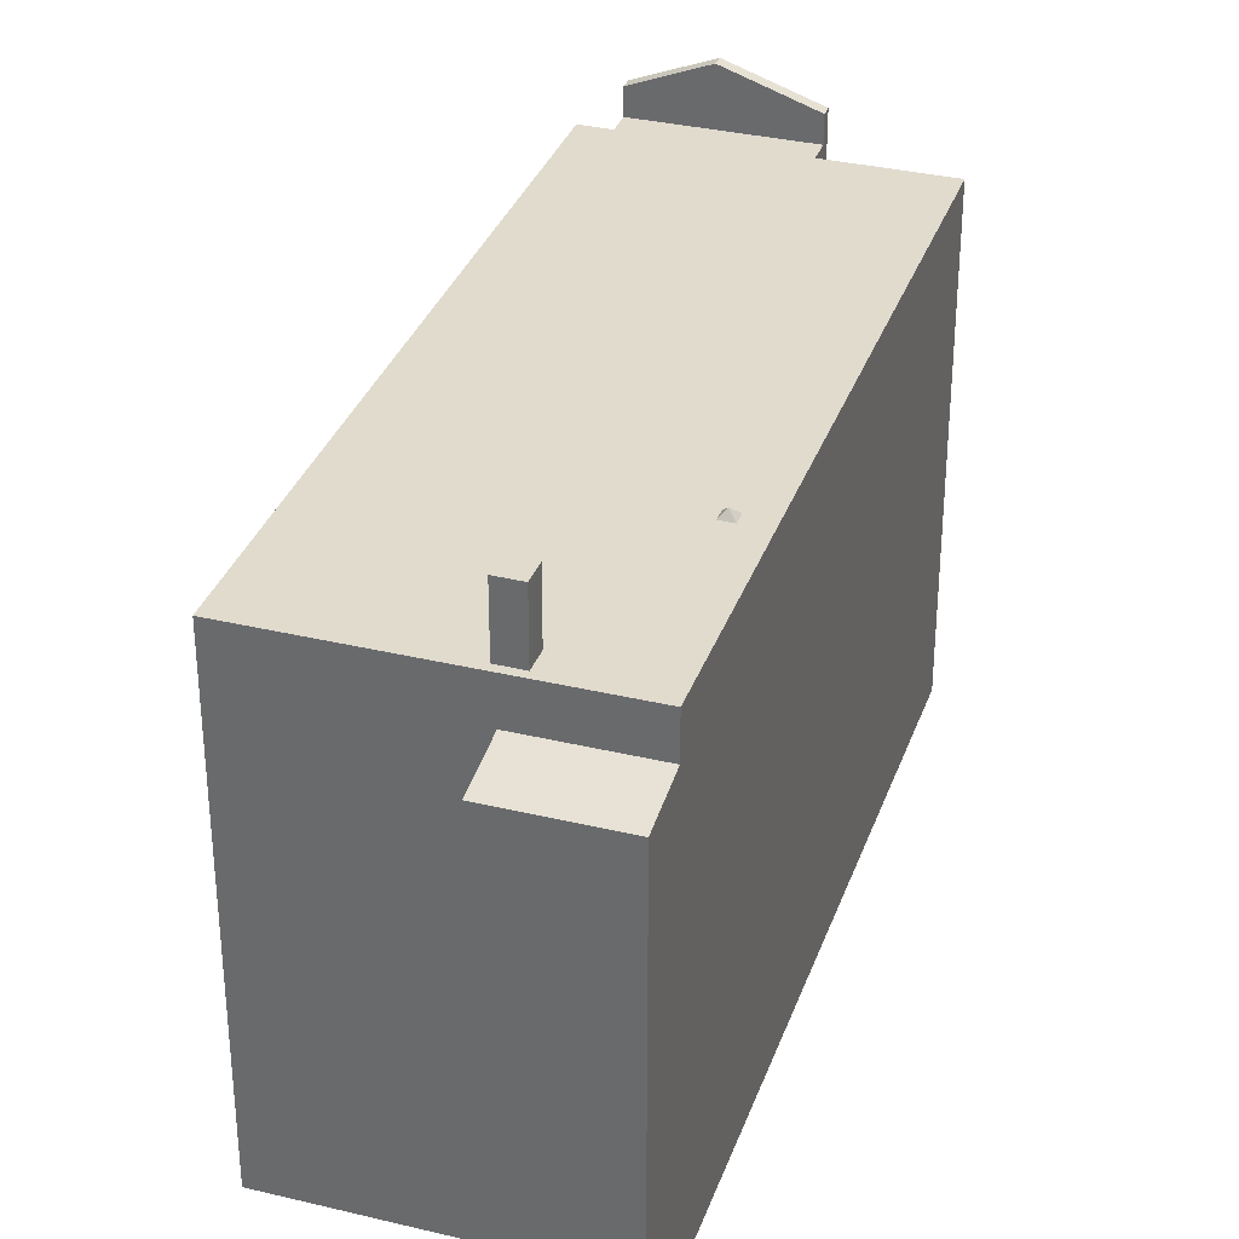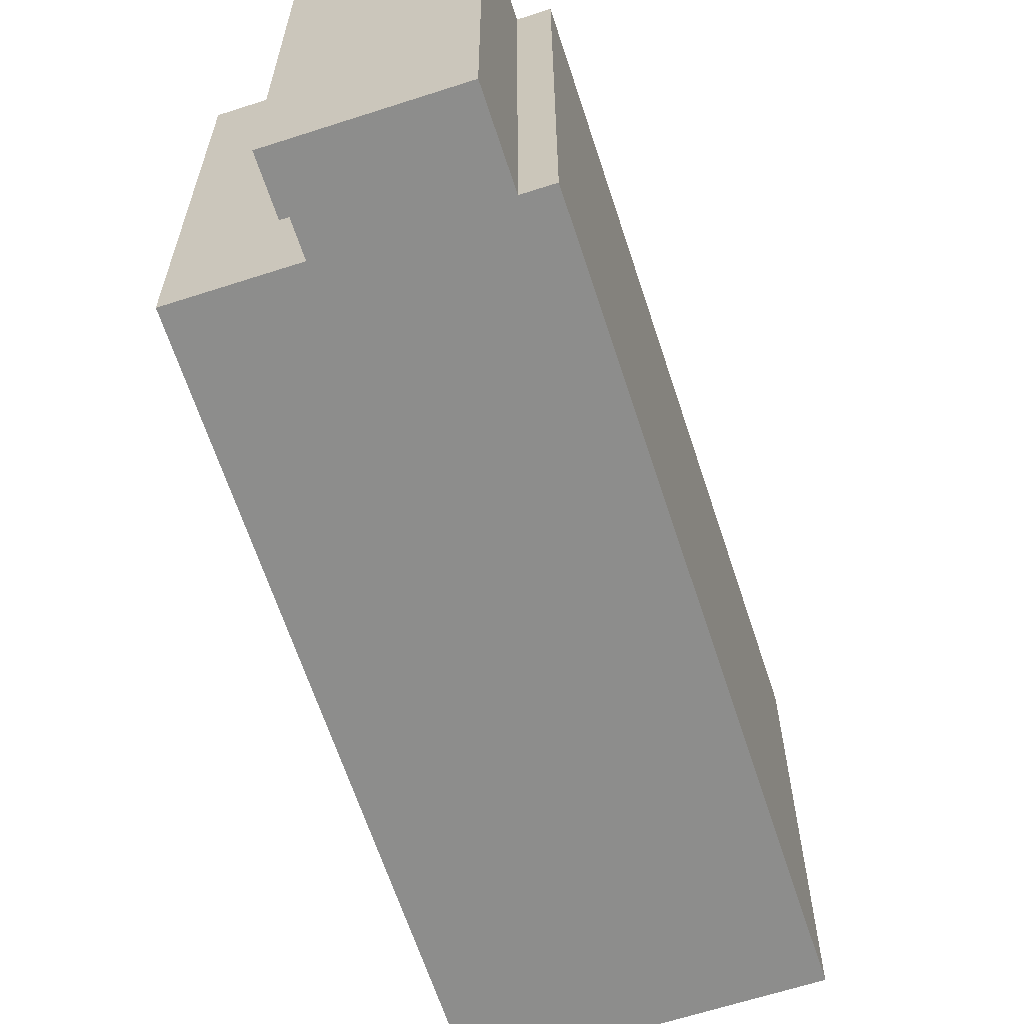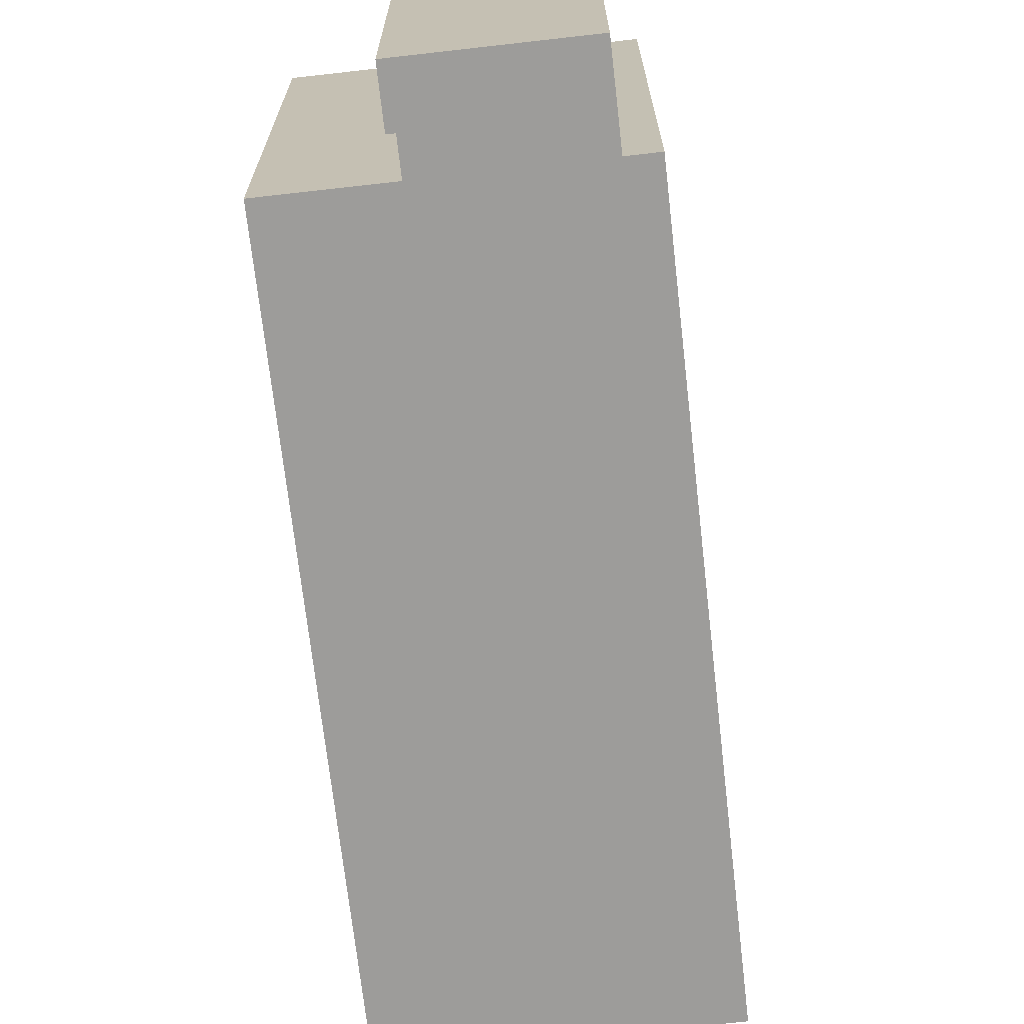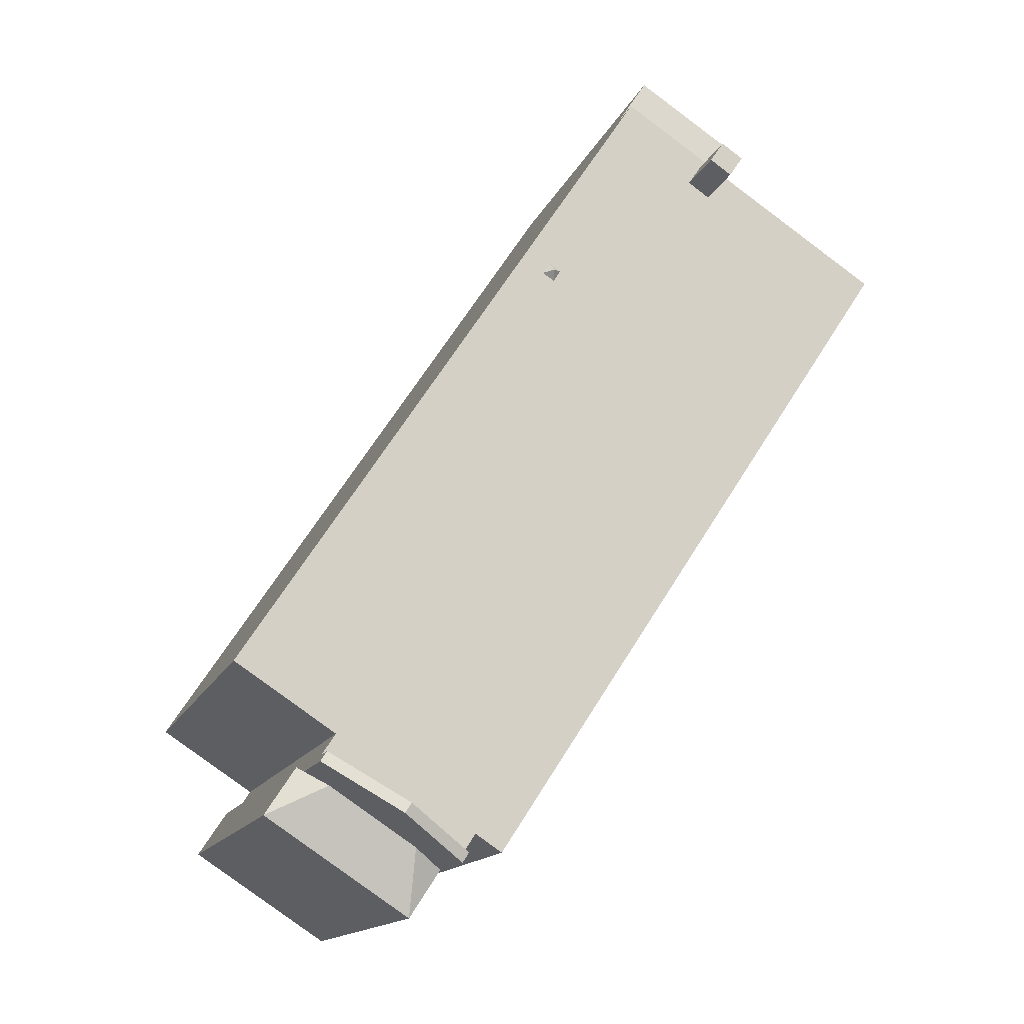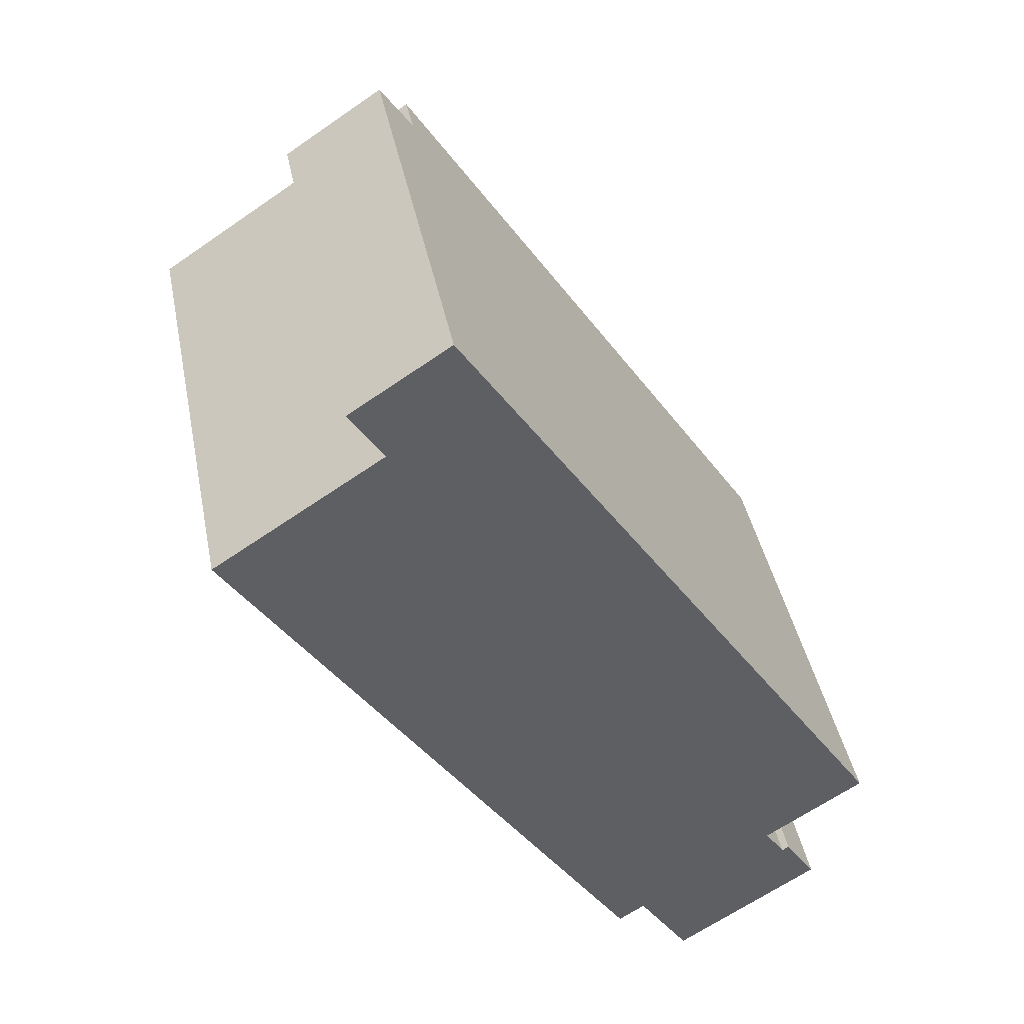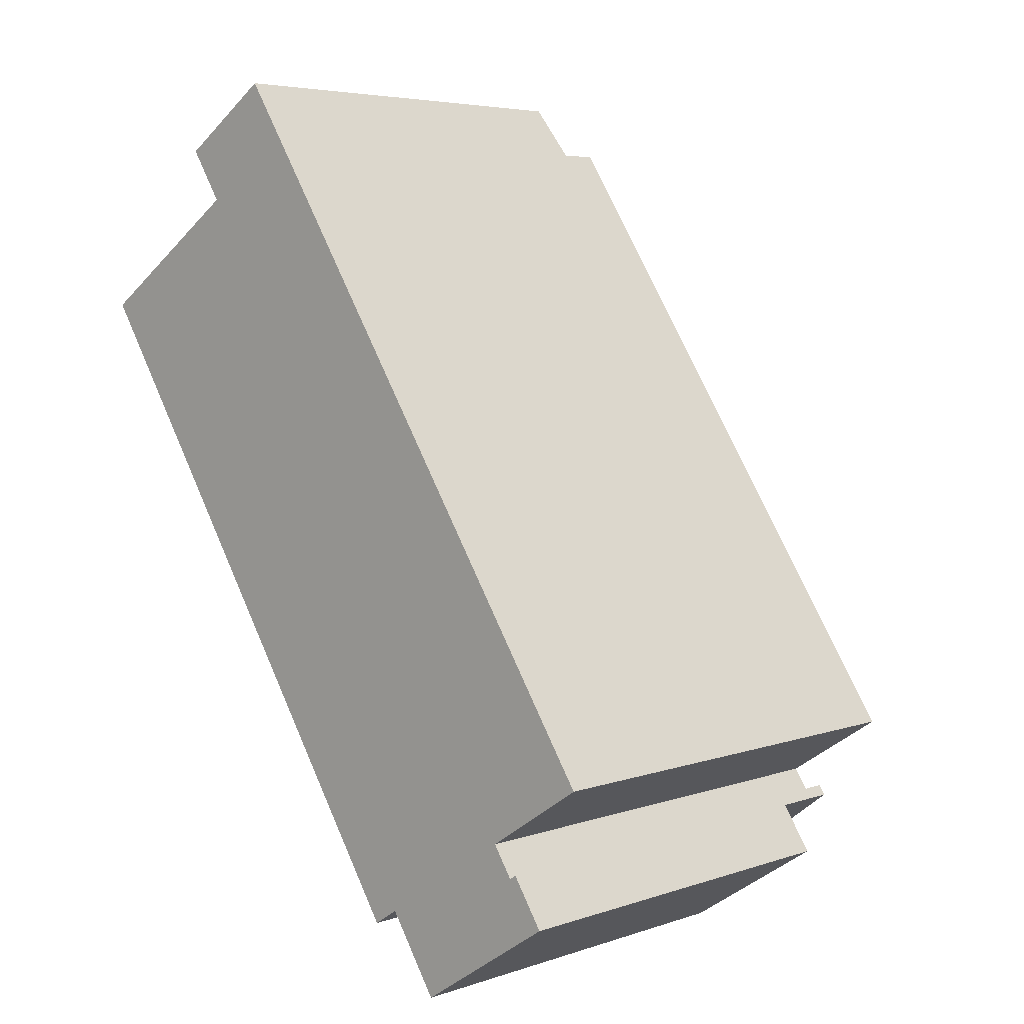
<metadata>
{"format":"obj","ext":"obj","renderer":"f3d","projection":"perspective","resolution":1024,"background":"white","views":[{"elev":33.8,"azim":-15.2,"up":"+Y"},{"elev":-64.5,"azim":164.8,"up":"+Y"},{"elev":-70.3,"azim":153.2,"up":"+Y"},{"elev":-14.1,"azim":163.7,"up":"+Z"},{"elev":41.9,"azim":-11.2,"up":"+Z"},{"elev":5.1,"azim":43.4,"up":"+Z"}]}
</metadata>
<code>
v 0.2101 6.003 5.014
v 0.4951 6.003 5.2
v 8.136 6.003 -5.248
v 0.2101 6.003 5.014
v 8.136 6.003 -5.248
v 5.655 6.001 -6.876
v -1.958 6.003 10.13
v 8.136 6.003 -5.248
v 0.4951 6.003 5.2
v -1.958 6.003 10.13
v 0.32 6.003 5.469
v 0.03523 6.003 5.283
v -1.958 6.003 10.13
v 0.4951 6.003 5.2
v 0.32 6.003 5.469
v -3.557 6.002 8.144
v -1.958 6.003 10.13
v 0.03523 6.003 5.283
v -3.557 6.002 8.144
v 0.03523 6.003 5.283
v 0.2101 6.003 5.014
v -3.955 6.002 7.876
v -3.557 6.002 8.144
v 0.2101 6.003 5.014
v -3.955 6.002 7.876
v 0.2101 6.003 5.014
v 5.655 6.001 -6.876
v -4.385 6.002 8.536
v -3.887 6.002 8.634
v -4.277 6.002 8.371
v -4.385 6.002 8.536
v -1.958 6.003 10.13
v -3.887 6.002 8.634
v -3.887 6.002 8.634
v -1.958 6.003 10.13
v -3.557 6.002 8.144
v -4.407 6.002 8.284
v -4.385 6.002 8.536
v -4.277 6.002 8.371
v -8.521 5.999 5.822
v -4.407 6.002 8.284
v -4.077 6.002 7.794
v -8.521 5.999 5.822
v -4.385 6.002 8.536
v -4.407 6.002 8.284
v -4.077 6.002 7.794
v -3.955 6.002 7.876
v 5.655 6.001 -6.876
v -8.521 5.999 5.822
v -4.077 6.002 7.794
v 2.225 5.999 -9.129
v -4.077 6.002 7.794
v 5.655 6.001 -6.876
v 2.225 5.999 -9.129
v -8.521 5.999 5.822
v 2.225 5.999 -9.129
v 1.573 5.999 -9.558
v 5.62 6.001 -7.632
v 5.655 6.001 -6.876
v 5.991 6.001 -7.388
v 4.729 6.001 -8.216
v 5.655 6.001 -6.876
v 5.62 6.001 -7.632
v 4.133 6 -8.607
v 5.655 6.001 -6.876
v 4.729 6.001 -8.216
v 2.225 5.999 -9.129
v 4.133 6 -8.607
v 3.628 6 -8.939
v 2.225 5.999 -9.129
v 5.655 6.001 -6.876
v 4.133 6 -8.607
v 2.225 5.999 -9.129
v 3.628 6 -8.939
v 3.056 6 -9.314
v 2.225 5.999 -9.129
v 3.056 6 -9.314
v 2.56 5.999 -9.639
v -5.233 4.714 9.828
v -2.806 4.715 11.42
v -1.958 4.951 10.13
v -5.233 4.714 9.828
v -1.958 4.951 10.13
v -4.385 4.951 8.536
v -4.407 7.592 8.284
v -3.887 7.592 8.634
v -3.557 7.592 8.144
v -4.077 7.592 7.794
v 0.2504 6.187 5.249
v 0.32 6.003 5.469
v 0.4951 6.003 5.2
v 0.2101 6.003 5.014
v 0.2504 6.187 5.249
v 0.4951 6.003 5.2
v 0.03523 6.003 5.283
v 0.32 6.003 5.469
v 0.2504 6.187 5.249
v 0.03523 6.003 5.283
v 0.2504 6.187 5.249
v 0.2101 6.003 5.014
v 4.133 7.408 -8.607
v 5.991 6.661 -7.388
v 5.603 6.881 -7.988
v 4.133 7.408 -8.607
v 5.603 6.881 -7.988
v 4.292 7.408 -8.848
v 5.603 6.881 -7.988
v 5.991 6.661 -7.388
v 6.149 6.661 -7.629
v 3.45 7.008 -9.401
v 4.133 7.408 -8.607
v 4.292 7.408 -8.848
v 2.56 6.661 -9.639
v 4.133 7.408 -8.607
v 3.45 7.008 -9.401
v 2.56 6.661 -9.639
v 3.45 7.008 -9.401
v 2.719 6.661 -9.881
v 5.603 5.072 -7.988
v 6.149 4.701 -7.629
v 7.085 4.587 -8.69
v 6.149 4.701 -7.629
v 6.317 4.587 -7.519
v 7.085 4.587 -8.69
v 4.292 5.072 -8.848
v 5.603 5.072 -7.988
v 7.085 4.587 -8.69
v 3.45 5.072 -9.401
v 4.292 5.072 -8.848
v 3.487 4.587 -11.05
v 3.487 4.587 -11.05
v 4.292 5.072 -8.848
v 7.085 4.587 -8.69
v 2.719 4.587 -9.881
v 3.45 5.072 -9.401
v 3.487 4.587 -11.05
v 2.225 5.999 -9.129
v 2.393 -5.943 -9.384
v 2.225 -5.943 -9.129
v 2.393 -5.943 -9.384
v 2.56 5.999 -9.639
v 2.56 -5.943 -9.639
v 2.225 5.999 -9.129
v 2.56 5.999 -9.639
v 2.393 -5.943 -9.384
v 2.56 5.999 -9.639
v 2.719 4.587 -9.881
v 2.719 -5.943 -9.881
v 2.56 -5.943 -9.639
v 2.56 5.999 -9.639
v 2.719 5.999 -9.881
v 2.719 4.587 -9.881
v 2.719 4.587 -9.881
v 3.103 -5.943 -10.47
v 2.719 -5.943 -9.881
v 3.103 -5.943 -10.47
v 3.487 4.587 -11.05
v 3.487 -5.943 -11.05
v 2.719 4.587 -9.881
v 3.487 4.587 -11.05
v 3.103 -5.943 -10.47
v 2.56 6.661 -9.639
v 2.719 6.661 -9.881
v 2.719 5.999 -9.881
v 2.56 5.999 -9.639
v 1.573 5.999 -9.558
v 1.899 -5.943 -9.344
v 1.573 -5.943 -9.558
v 1.899 -5.943 -9.344
v 2.225 5.999 -9.129
v 2.225 -5.943 -9.129
v 1.573 5.999 -9.558
v 2.225 5.999 -9.129
v 1.899 -5.943 -9.344
v -8.521 5.999 5.822
v 1.573 5.999 -9.558
v 1.573 -5.943 -9.558
v -8.521 -5.943 5.822
v -8.521 5.999 5.822
v -4.385 4.951 8.536
v -4.385 6.002 8.536
v -8.521 -5.943 5.822
v -4.385 -5.943 8.536
v -4.385 4.951 8.536
v -8.521 5.999 5.822
v -4.385 4.951 8.536
v -1.958 4.951 10.13
v -1.958 6.003 10.13
v -4.385 6.002 8.536
v -1.958 -5.943 10.13
v 8.136 -5.943 -5.248
v 8.136 6.003 -5.248
v -1.958 4.951 10.13
v -1.958 6.003 10.13
v -1.958 4.951 10.13
v 8.136 6.003 -5.248
v -2.806 -5.943 11.42
v -1.958 -5.943 10.13
v -1.958 4.951 10.13
v -2.806 4.715 11.42
v 5.655 6.001 -6.876
v 8.136 6.003 -5.248
v 8.136 -5.943 -5.248
v 5.655 -5.943 -6.876
v 5.655 -5.943 -6.876
v 5.991 -5.943 -7.388
v 5.991 6.001 -7.388
v 5.655 6.001 -6.876
v 5.991 6.001 -7.388
v 6.149 4.701 -7.629
v 6.149 6.001 -7.629
v 5.991 -5.943 -7.388
v 6.149 -5.943 -7.629
v 6.149 4.701 -7.629
v 5.991 6.001 -7.388
v 5.991 6.001 -7.388
v 6.149 6.001 -7.629
v 6.149 6.661 -7.629
v 5.991 6.661 -7.388
v 5.603 6.001 -7.988
v 6.149 6.001 -7.629
v 6.149 4.701 -7.629
v 5.603 5.072 -7.988
v 4.292 6 -8.848
v 5.603 6.001 -7.988
v 5.603 5.072 -7.988
v 4.292 5.072 -8.848
v 3.45 6 -9.401
v 4.292 6 -8.848
v 4.292 5.072 -8.848
v 3.45 5.072 -9.401
v 2.719 5.999 -9.881
v 3.45 6 -9.401
v 3.45 5.072 -9.401
v 2.719 4.587 -9.881
v 5.603 6.881 -7.988
v 6.149 6.661 -7.629
v 6.149 6.001 -7.629
v 5.603 6.001 -7.988
v 4.292 7.408 -8.848
v 5.603 6.881 -7.988
v 5.603 6.001 -7.988
v 4.292 6 -8.848
v 3.45 7.008 -9.401
v 4.292 7.408 -8.848
v 4.292 6 -8.848
v 3.45 6 -9.401
v 2.719 6.661 -9.881
v 3.45 7.008 -9.401
v 3.45 6 -9.401
v 2.719 5.999 -9.881
v -5.233 -5.943 9.828
v -2.806 -5.943 11.42
v -2.806 4.715 11.42
v -5.233 4.714 9.828
v -5.233 4.714 9.828
v -4.809 -5.943 9.182
v -5.233 -5.943 9.828
v -4.809 -5.943 9.182
v -4.385 4.951 8.536
v -4.385 -5.943 8.536
v -5.233 4.714 9.828
v -4.385 4.951 8.536
v -4.809 -5.943 9.182
v -4.277 6.002 8.371
v -3.887 6.002 8.634
v -3.887 7.592 8.634
v -4.407 7.592 8.284
v -4.407 6.002 8.284
v -4.277 6.002 8.371
v -4.407 7.592 8.284
v -4.277 6.002 8.371
v -3.887 7.592 8.634
v -3.887 6.002 8.634
v -3.557 6.002 8.144
v -3.557 7.592 8.144
v -3.887 7.592 8.634
v -4.077 7.592 7.794
v -3.955 6.002 7.876
v -4.077 6.002 7.794
v -3.955 6.002 7.876
v -3.557 7.592 8.144
v -3.557 6.002 8.144
v -4.077 7.592 7.794
v -3.557 7.592 8.144
v -3.955 6.002 7.876
v -4.407 7.592 8.284
v -4.077 7.592 7.794
v -4.077 6.002 7.794
v -4.407 6.002 8.284
v 6.233 -5.943 -7.574
v 6.317 -5.943 -7.519
v 6.317 4.587 -7.519
v 6.149 4.701 -7.629
v 6.149 -5.943 -7.629
v 6.233 -5.943 -7.574
v 6.149 4.701 -7.629
v 6.233 -5.943 -7.574
v 6.317 4.587 -7.519
v 6.317 -5.943 -7.519
v 7.085 -5.943 -8.69
v 7.085 4.587 -8.69
v 6.317 4.587 -7.519
v 3.487 4.587 -11.05
v 7.085 4.587 -8.69
v 7.085 -5.943 -8.69
v 3.487 -5.943 -11.05
v 5.62 6.001 -7.632
v 5.991 6.001 -7.388
v 5.991 6.661 -7.388
v 4.133 7.408 -8.607
v 5.62 6.001 -7.632
v 5.991 6.661 -7.388
v 4.133 7.408 -8.607
v 4.133 6 -8.607
v 4.729 6.001 -8.216
v 4.133 7.408 -8.607
v 4.729 6.001 -8.216
v 5.62 6.001 -7.632
v 3.628 6 -8.939
v 4.133 6 -8.607
v 4.133 7.408 -8.607
v 3.056 6 -9.314
v 3.628 6 -8.939
v 4.133 7.408 -8.607
v 2.56 6.661 -9.639
v 2.56 5.999 -9.639
v 3.056 6 -9.314
v 2.56 6.661 -9.639
v 3.056 6 -9.314
v 4.133 7.408 -8.607
v 2.393 -5.943 -9.384
v 2.56 -5.943 -9.639
v 2.719 -5.943 -9.881
v 3.103 -5.943 -10.47
v 3.487 -5.943 -11.05
v 7.085 -5.943 -8.69
v 6.317 -5.943 -7.519
v 6.233 -5.943 -7.574
v 6.149 -5.943 -7.629
v 5.991 -5.943 -7.388
v 5.655 -5.943 -6.876
v 8.136 -5.943 -5.248
v -1.958 -5.943 10.13
v -2.806 -5.943 11.42
v -5.233 -5.943 9.828
v -4.809 -5.943 9.182
v -4.385 -5.943 8.536
v -8.521 -5.943 5.822
v 1.573 -5.943 -9.558
v 1.899 -5.943 -9.344
v 2.225 -5.943 -9.129
g CDNNDG02_0014320
f 1 2 3
f 4 5 6
f 7 8 9
f 10 11 12
f 13 14 15
f 16 17 18
f 19 20 21
f 22 23 24
f 25 26 27
f 28 29 30
f 31 32 33
f 34 35 36
f 37 38 39
f 40 41 42
f 43 44 45
f 46 47 48
f 49 50 51
f 52 53 54
f 55 56 57
f 58 59 60
f 61 62 63
f 64 65 66
f 67 68 69
f 70 71 72
f 73 74 75
f 76 77 78
f 79 80 81
f 82 83 84
f 86 87 88
f 85 86 88
f 89 90 91
f 92 93 94
f 95 96 97
f 98 99 100
f 101 102 103
f 104 105 106
f 107 108 109
f 110 111 112
f 113 114 115
f 116 117 118
f 119 120 121
f 122 123 124
f 125 126 127
f 128 129 130
f 131 132 133
f 134 135 136
f 137 138 139
f 140 141 142
f 143 144 145
f 149 146 147
f 147 148 149
f 150 151 152
f 153 154 155
f 156 157 158
f 159 160 161
f 163 164 165
f 162 163 165
f 166 167 168
f 169 170 171
f 172 173 174
f 176 177 178
f 175 176 178
f 179 180 181
f 185 182 184
f 184 182 183
f 187 188 189
f 186 187 189
f 191 192 193
f 190 191 193
f 194 195 196
f 198 199 200
f 197 198 200
f 203 201 202
f 201 203 204
f 206 207 205
f 205 207 208
f 209 210 211
f 213 214 212
f 212 214 215
f 217 218 219
f 216 217 219
f 221 222 223
f 220 221 223
f 227 224 226
f 225 226 224
f 228 230 231
f 228 229 230
f 232 233 234
f 235 232 234
f 239 236 237
f 237 238 239
f 243 240 241
f 241 242 243
f 244 246 247
f 244 245 246
f 251 248 250
f 249 250 248
f 253 254 255
f 255 252 253
f 256 257 258
f 259 260 261
f 262 263 264
f 265 266 267
f 268 269 270
f 271 272 273
f 275 276 274
f 274 276 277
f 278 279 280
f 281 282 283
f 284 285 286
f 288 289 290
f 287 288 290
f 291 292 293
f 294 295 296
f 297 298 299
f 301 302 303
f 300 301 303
f 304 306 307
f 304 305 306
f 308 309 310
f 311 312 313
f 314 315 316
f 317 318 319
f 320 321 322
f 323 324 325
f 326 327 328
f 329 330 331
f 352 348 349
f 340 337 339
f 340 333 334
f 342 352 332
f 338 339 337
f 335 336 337
f 352 342 348
f 351 349 350
f 348 343 344
f 340 341 333
f 337 340 335
f 340 334 335
f 341 332 333
f 342 332 341
f 347 345 346
f 348 342 343
f 348 344 347
f 352 349 351
f 347 344 345

</code>
